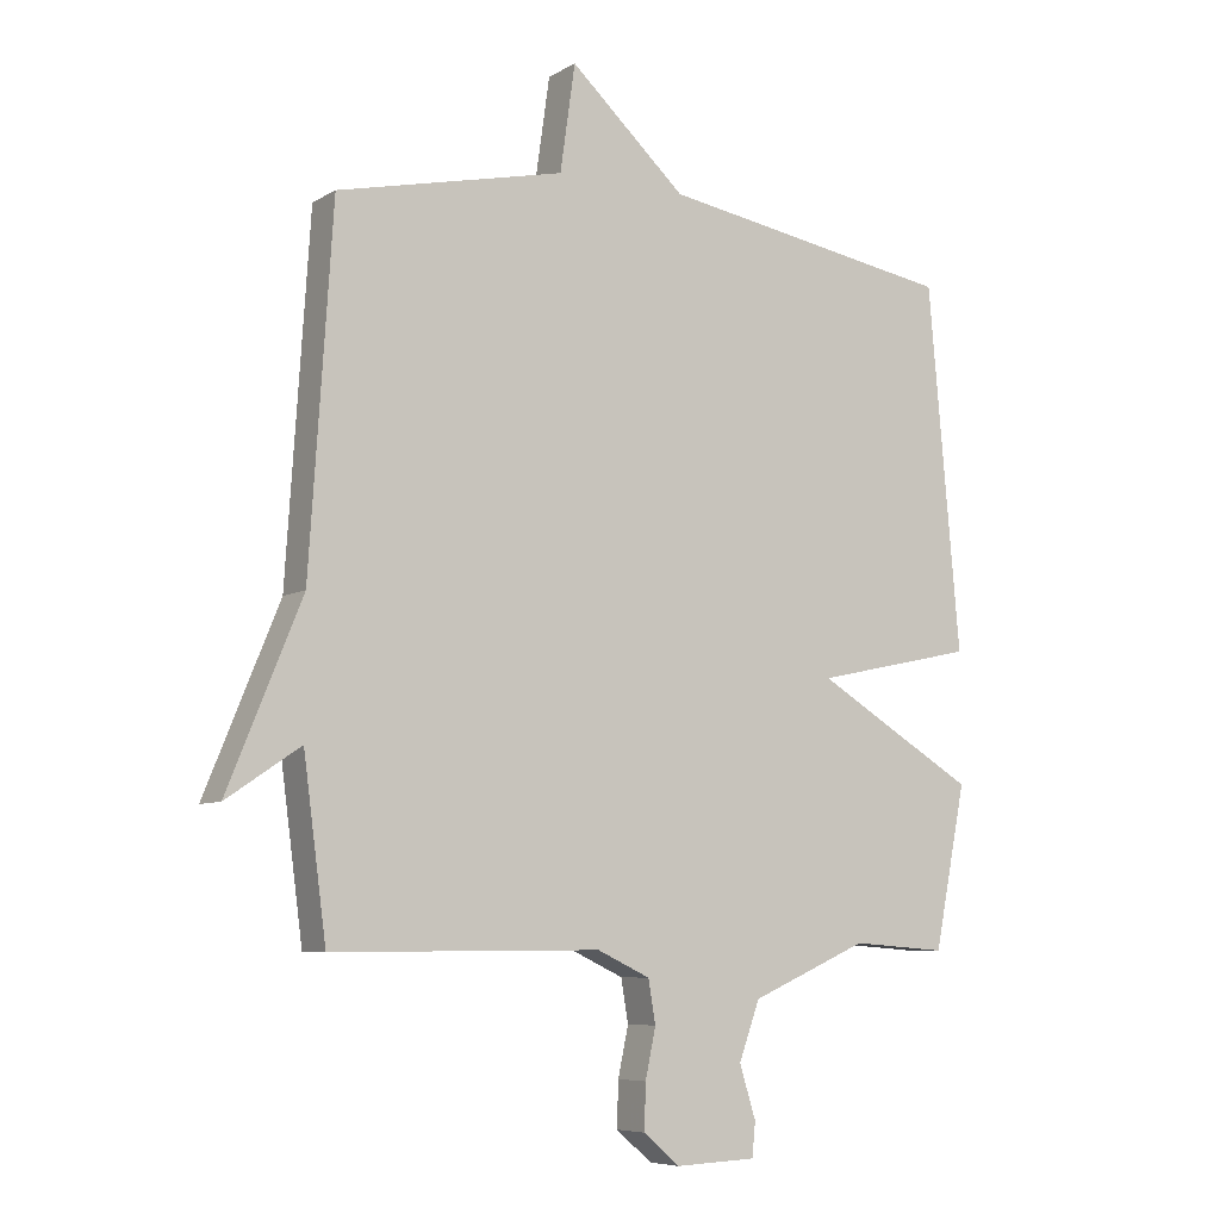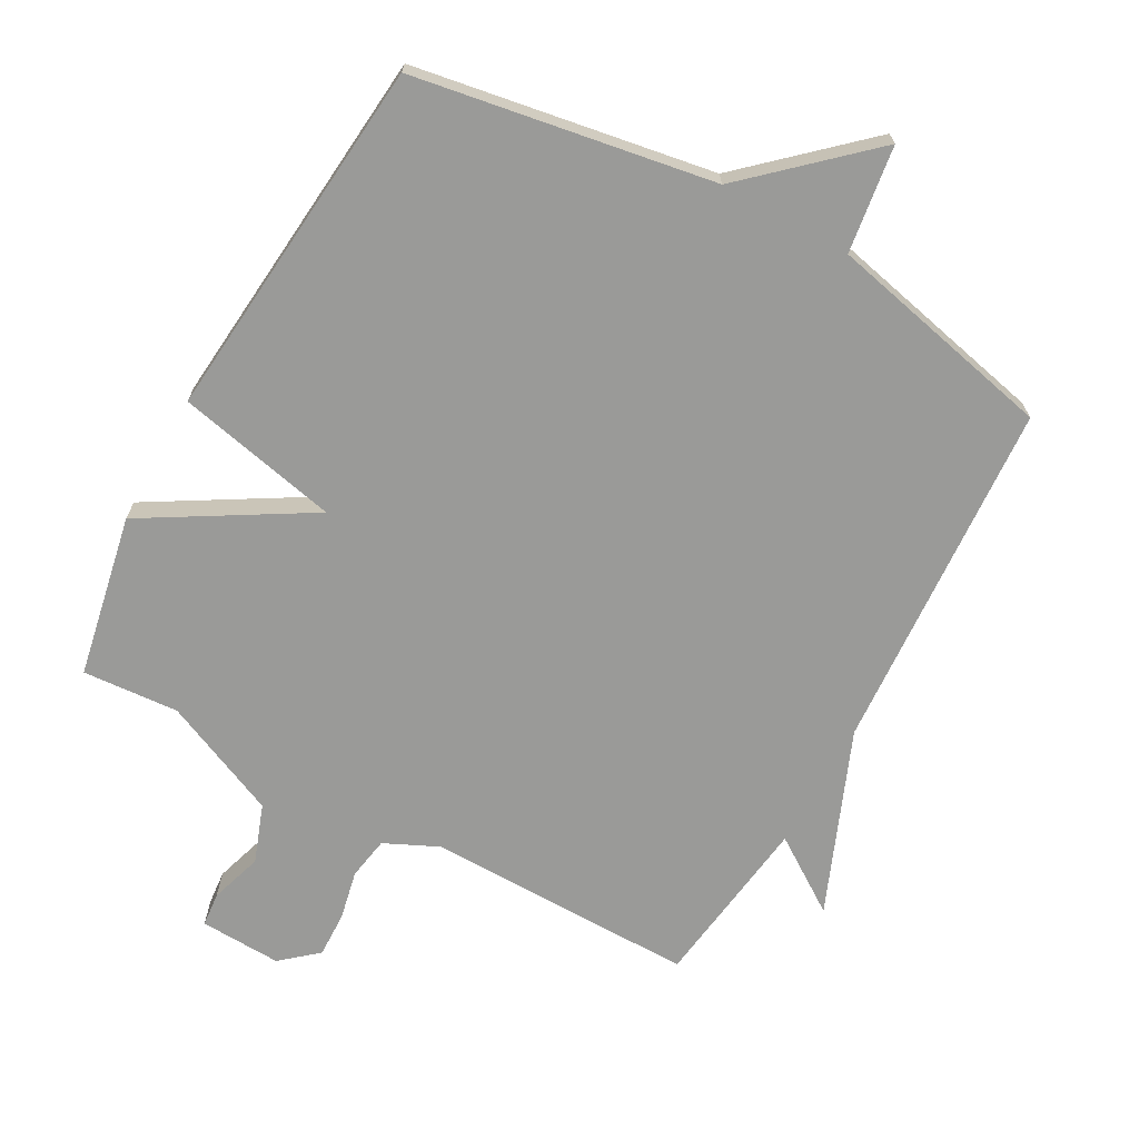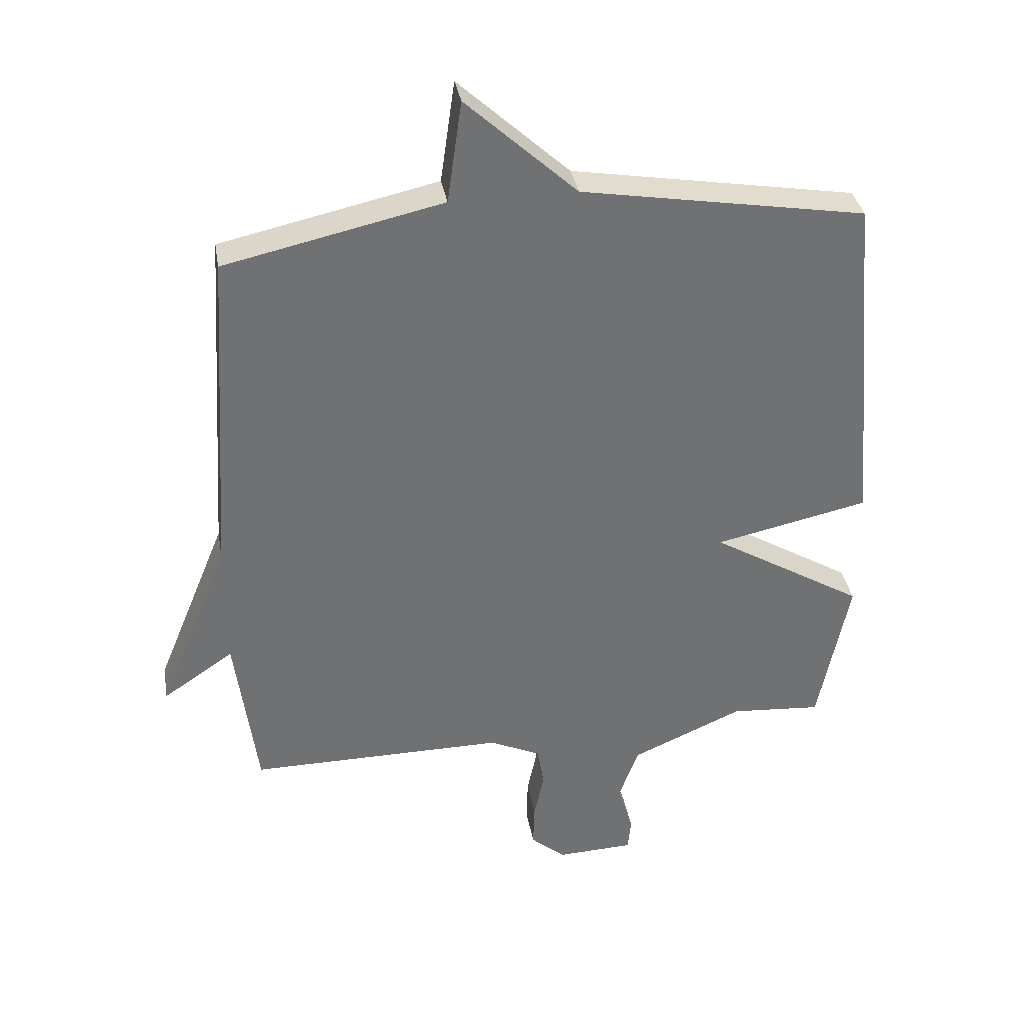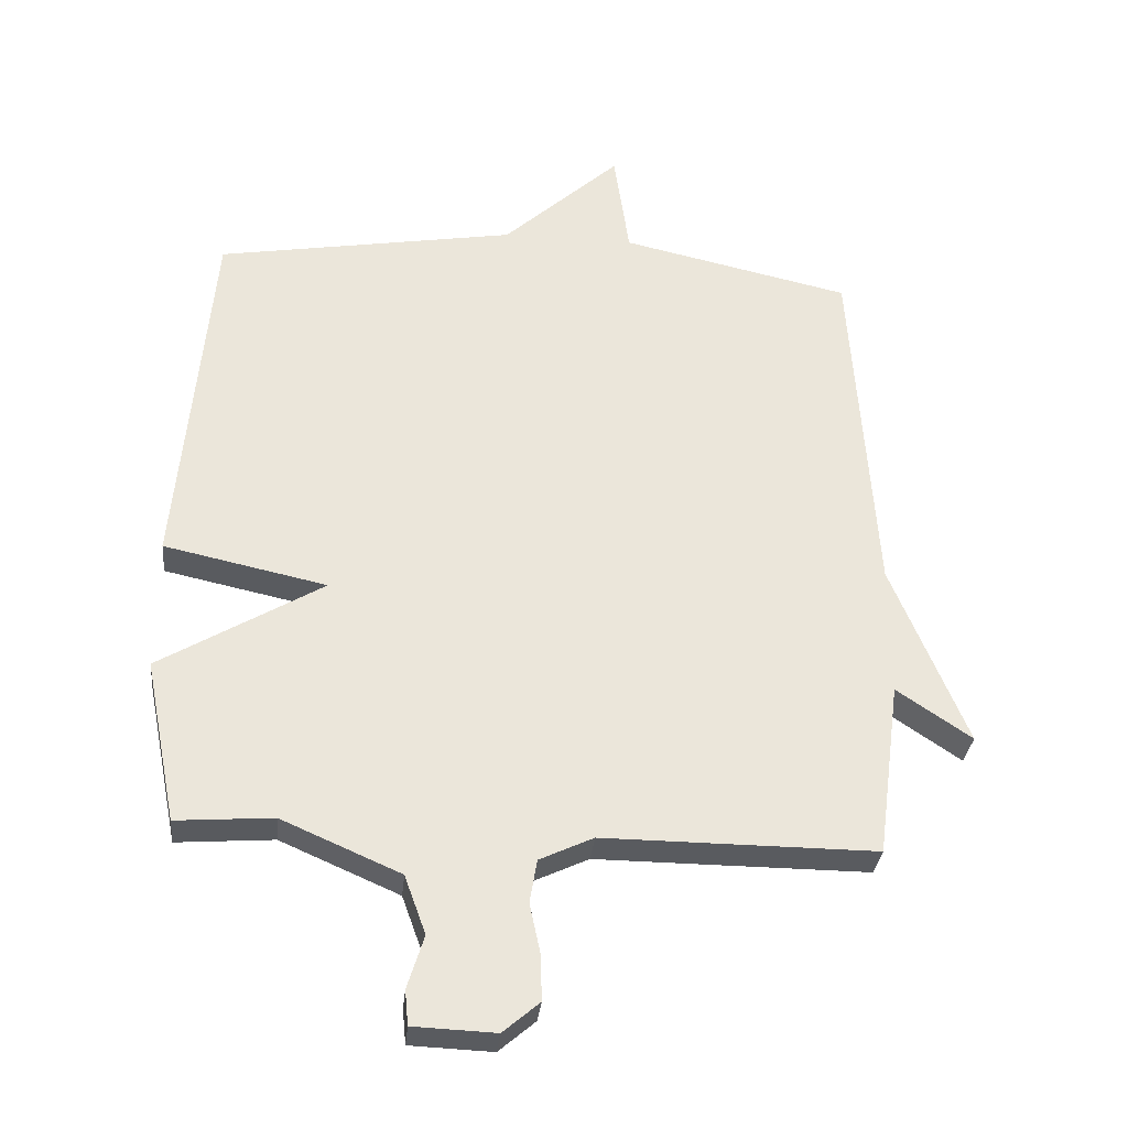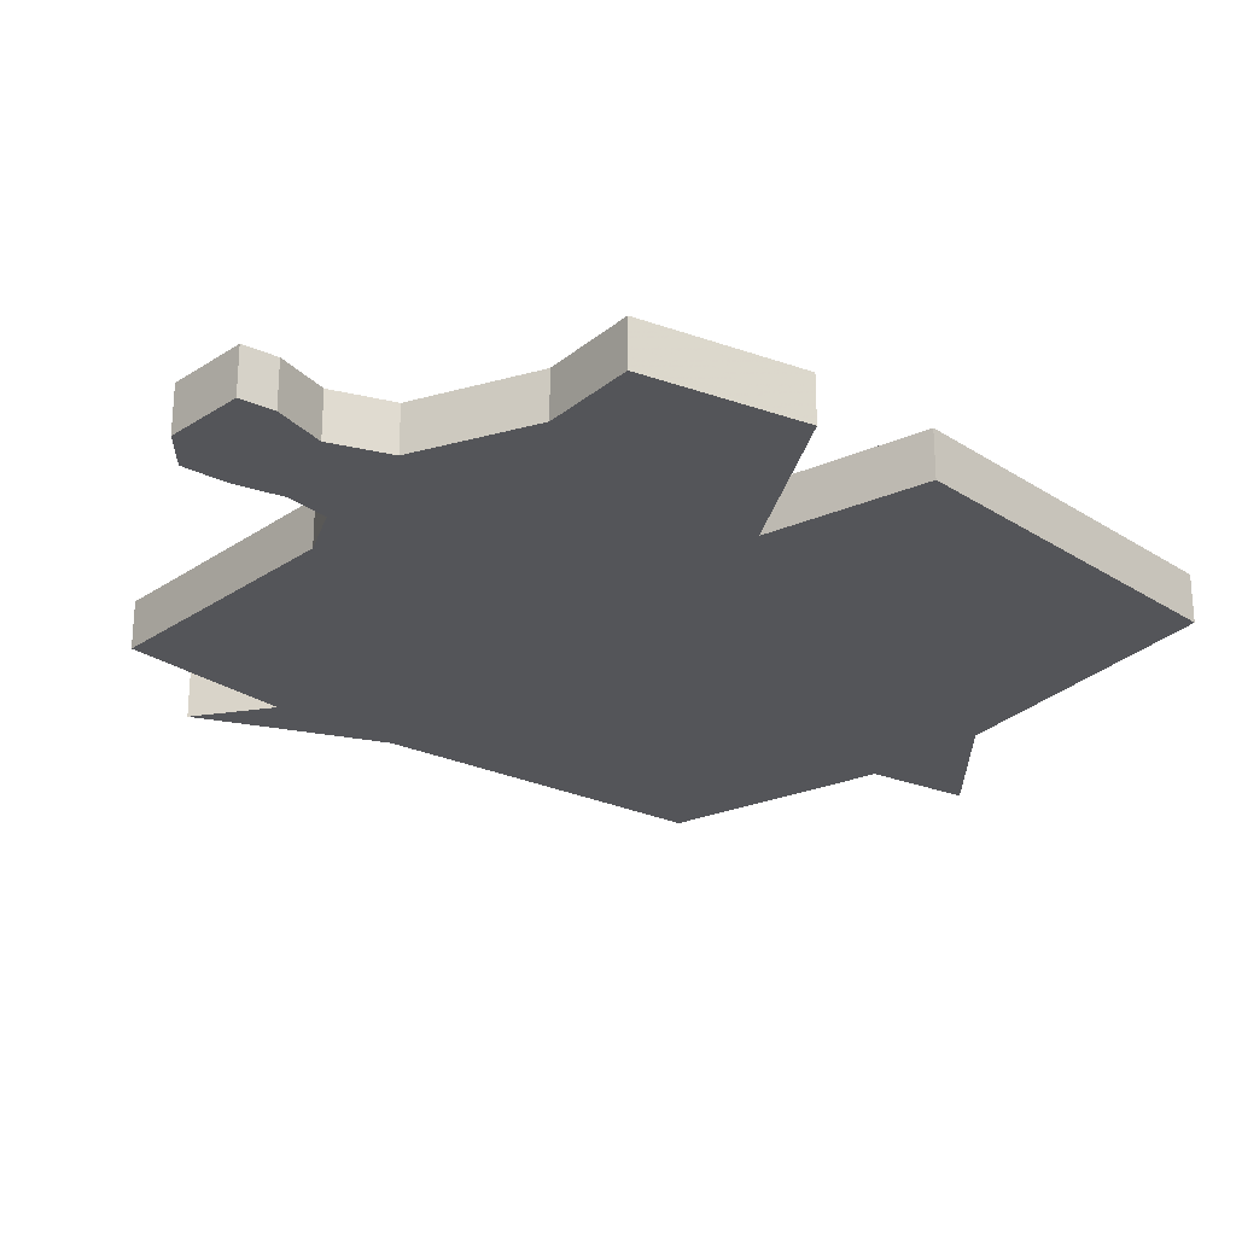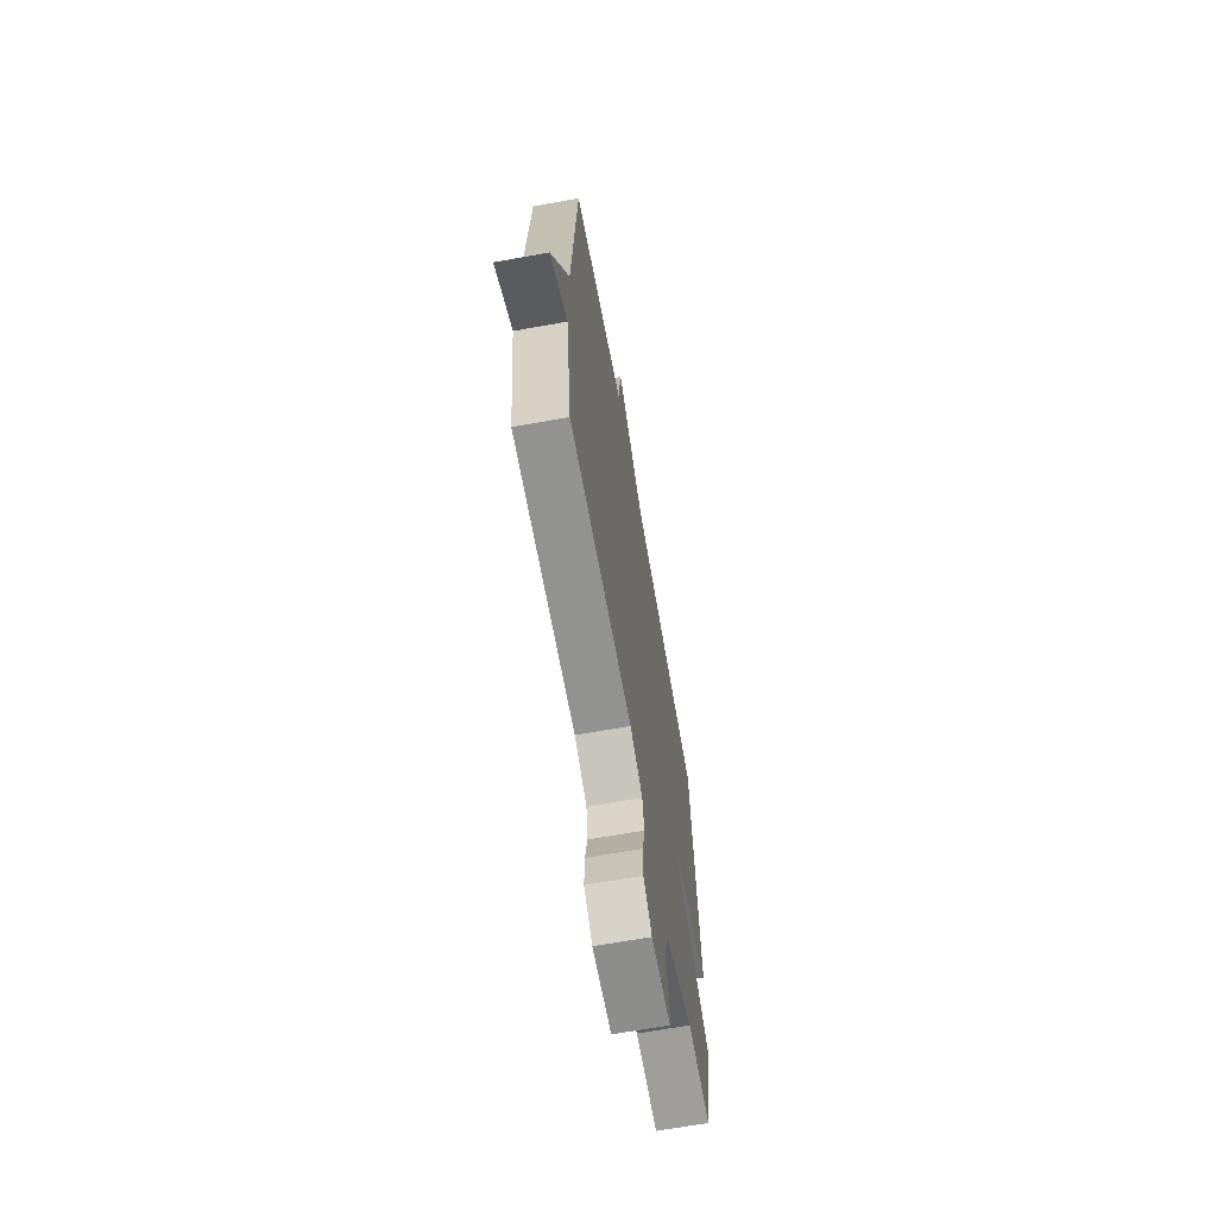
<metadata>
{"format":"obj","ext":"obj","renderer":"f3d","projection":"perspective","resolution":1024,"background":"white","views":[{"elev":-7.0,"azim":147.9,"up":"+Z"},{"elev":-69.2,"azim":-29.0,"up":"+Y"},{"elev":35.3,"azim":170.3,"up":"+Z"},{"elev":-32.0,"azim":-5.7,"up":"+Z"},{"elev":-24.8,"azim":-131.6,"up":"+Y"},{"elev":-66.6,"azim":100.2,"up":"+Z"}]}
</metadata>
<code>
v -0.5 0.07 -0.5
v -0.549 0.07 -0.254
v -0.303 0.07 -0.107
v -0.549 0.07 -0.054
v -0.5 0.07 0.5
v -0.047 0.07 0.577
v 0.13 0.07 0.739
v 0.153 0.07 0.577
v 0.5 0.07 0.5
v 0.535 0.07 -0.036
v 0.648 0.07 -0.312
v 0.535 0.07 -0.236
v 0.5 0.07 -0.5
v 0.09 0.07 -0.498
v 0.009 0.07 -0.536
v -0.002 0.07 -0.601
v 0.014 0.07 -0.676
v 0.016 0.07 -0.745
v -0.039 0.07 -0.792
v -0.163 0.07 -0.787
v -0.168 0.07 -0.735
v -0.143 0.07 -0.655
v -0.175 0.07 -0.567
v -0.354 0.07 -0.489
v -0.5 0 -0.5
v -0.549 0 -0.254
v -0.303 0 -0.107
v -0.549 0 -0.054
v -0.5 0 0.5
v -0.047 0 0.577
v 0.13 0 0.739
v 0.153 0 0.577
v 0.5 0 0.5
v 0.535 0 -0.036
v 0.648 0 -0.312
v 0.535 0 -0.236
v 0.5 0 -0.5
v 0.09 0 -0.498
v 0.009 0 -0.536
v -0.002 0 -0.601
v 0.014 0 -0.676
v 0.016 0 -0.745
v -0.039 0 -0.792
v -0.163 0 -0.787
v -0.168 0 -0.735
v -0.143 0 -0.655
v -0.175 0 -0.567
v -0.354 0 -0.489
f 20 21 22
f 19 20 22
f 18 19 22
f 17 18 22
f 16 17 22
f 15 16 22 23
f 14 15 23 24
f 12 13 14 24
f 10 11 12
f 12 24 1
f 10 12 1
f 9 10 1
f 8 9 1
f 3 4 5 6
f 3 6 7 8
f 1 2 3
f 1 3 8
f 46 45 44
f 46 44 43
f 46 43 42
f 46 42 41
f 46 41 40
f 47 46 40 39
f 48 47 39 38
f 48 38 37 36
f 36 35 34
f 25 48 36
f 25 36 34
f 25 34 33
f 25 33 32
f 30 29 28 27
f 32 31 30 27
f 27 26 25
f 32 27 25
f 1 25 26 2
f 2 26 27 3
f 3 27 28 4
f 4 28 29 5
f 5 29 30 6
f 6 30 31 7
f 7 31 32 8
f 8 32 33 9
f 9 33 34 10
f 10 34 35 11
f 11 35 36 12
f 12 36 37 13
f 13 37 38 14
f 14 38 39 15
f 15 39 40 16
f 16 40 41 17
f 17 41 42 18
f 18 42 43 19
f 19 43 44 20
f 20 44 45 21
f 21 45 46 22
f 22 46 47 23
f 23 47 48 24
f 24 48 25 1

</code>
